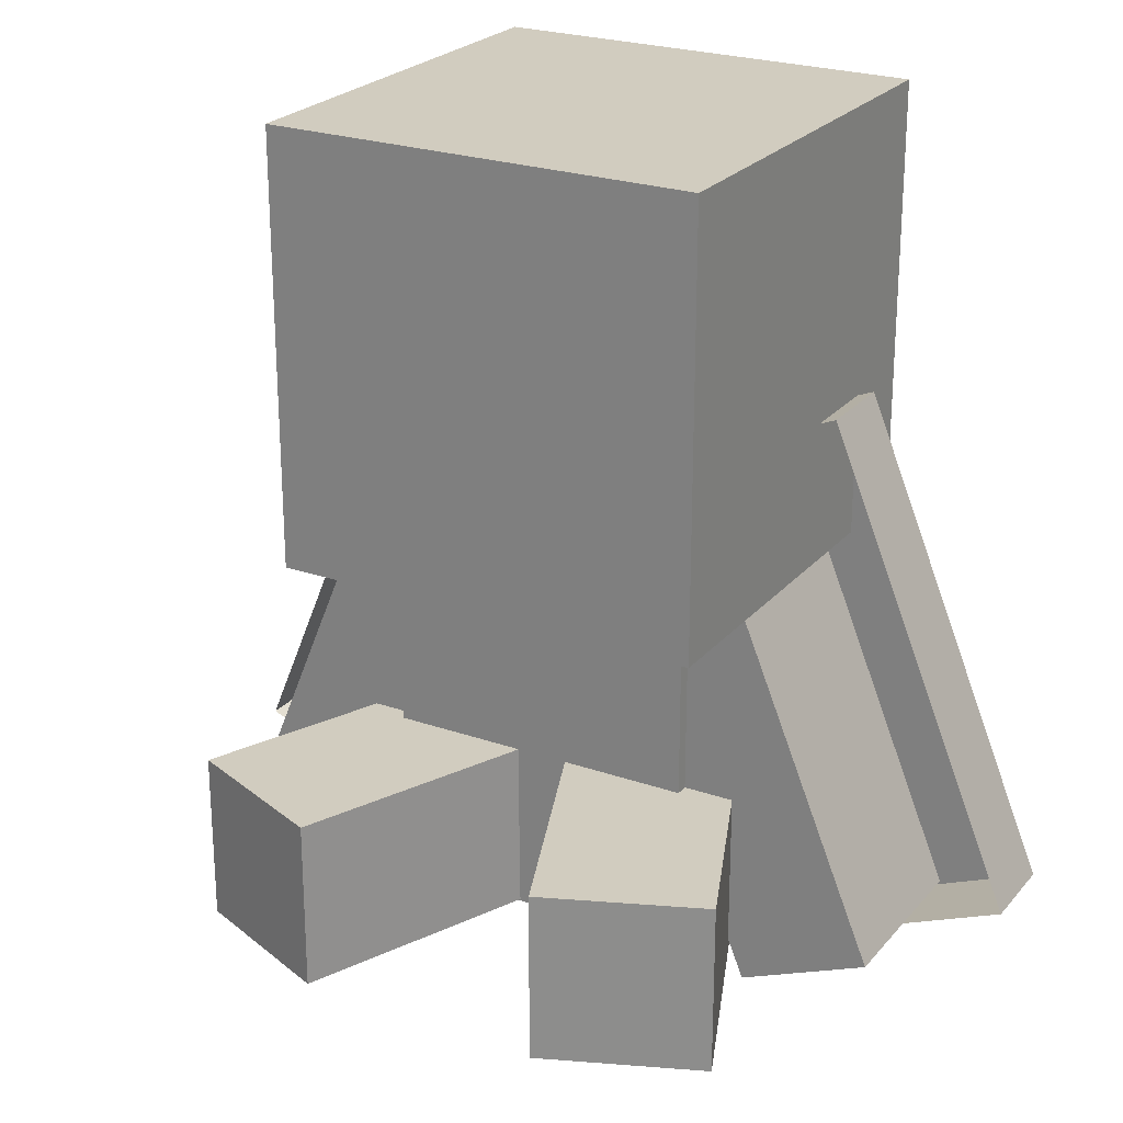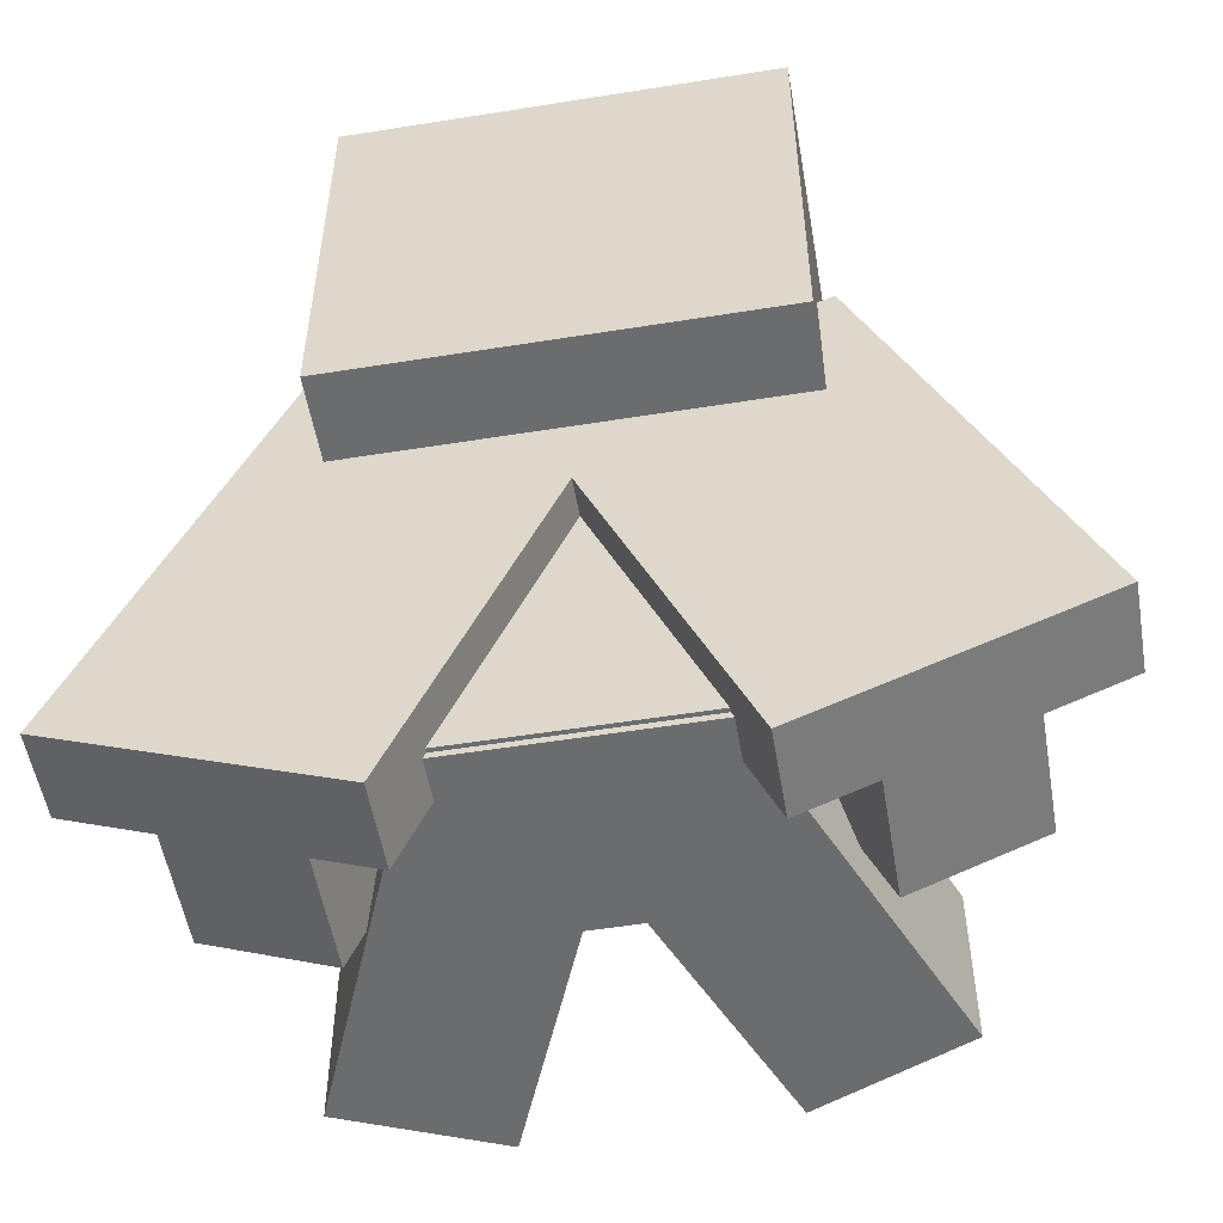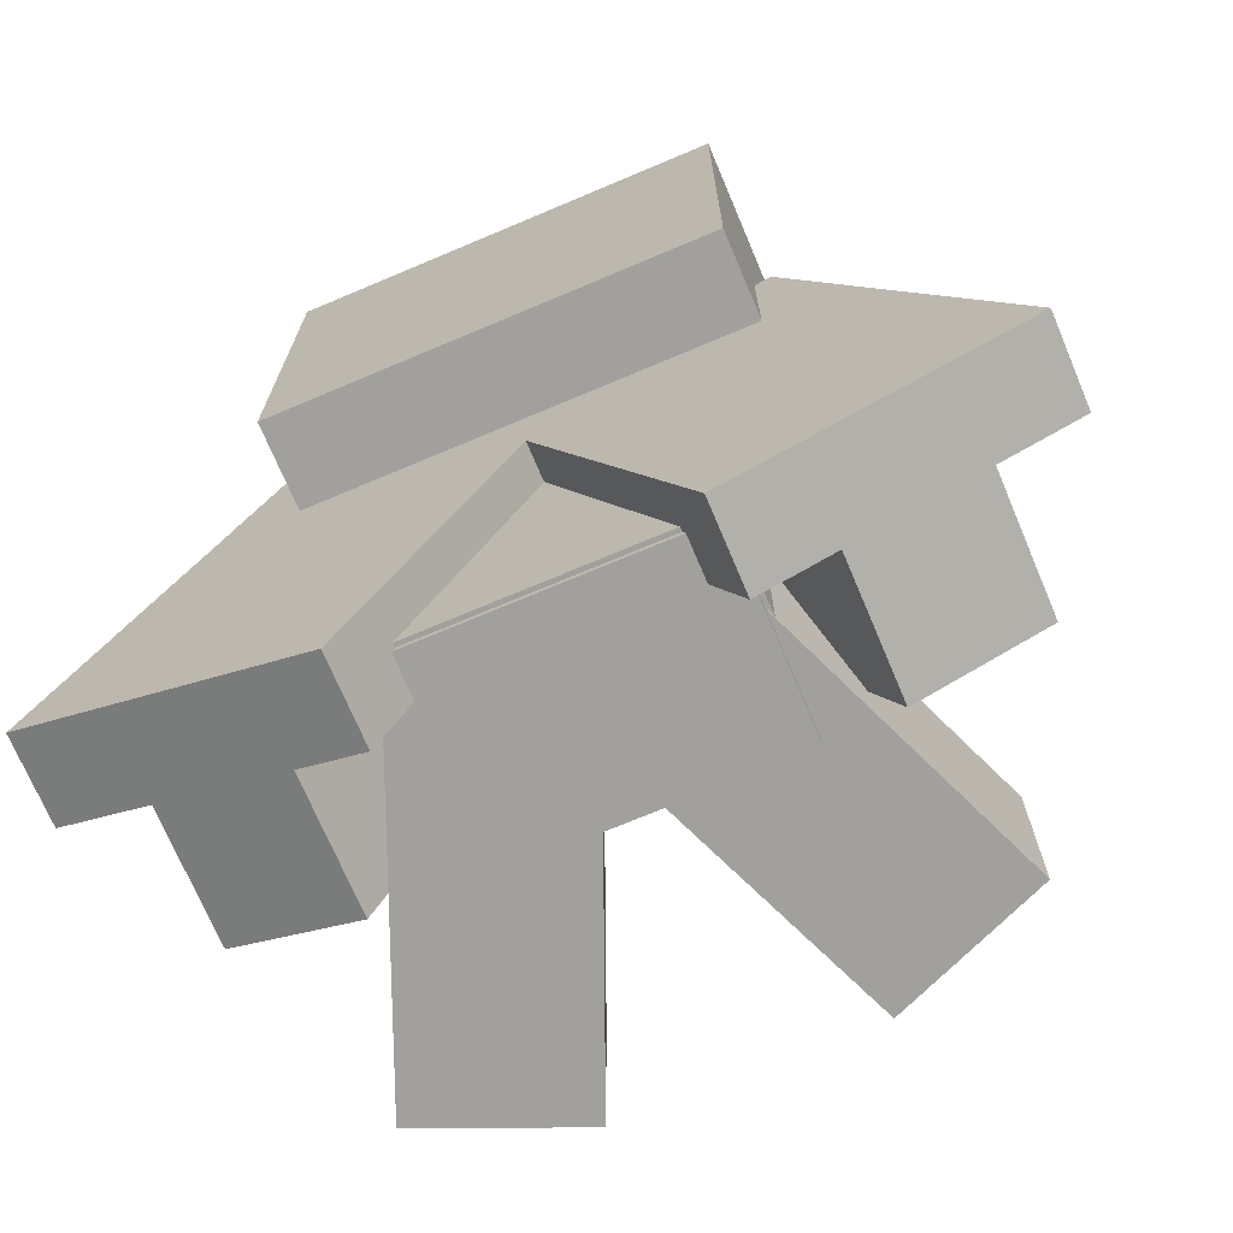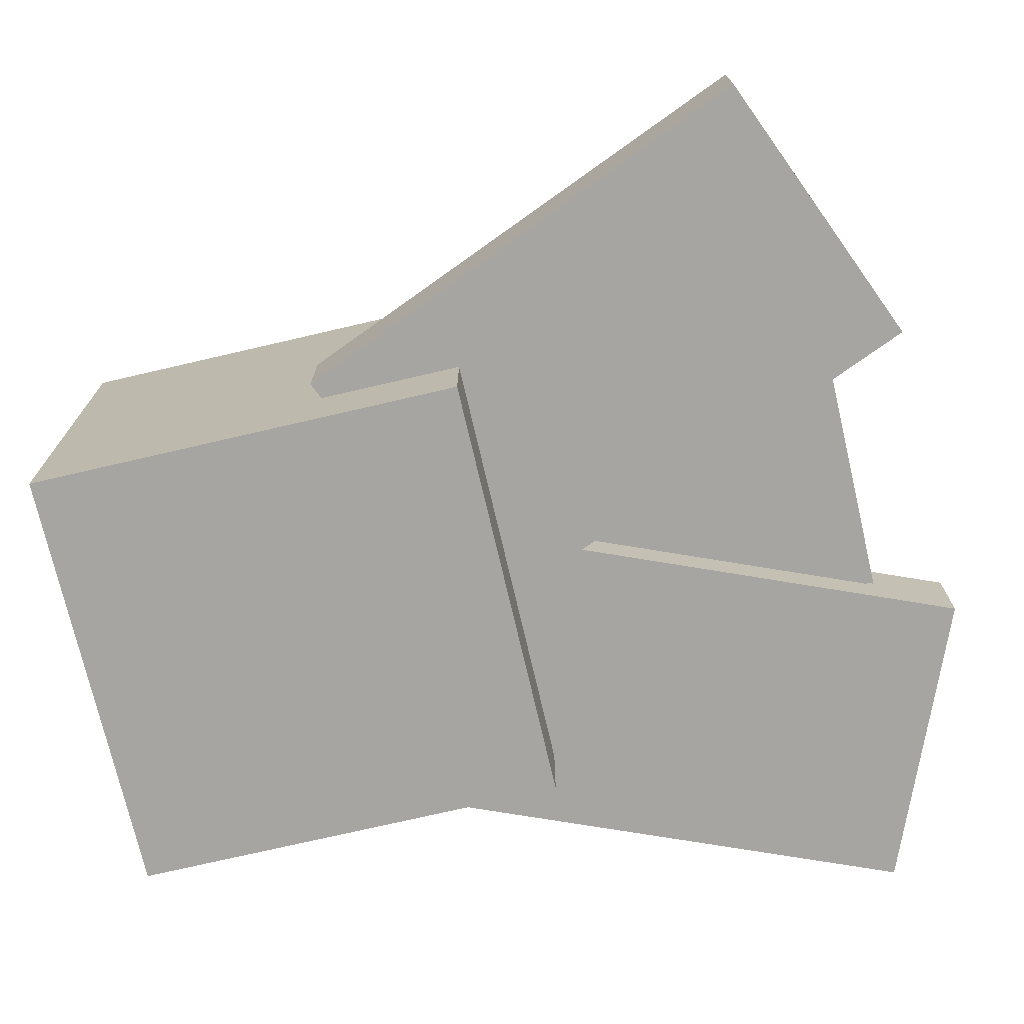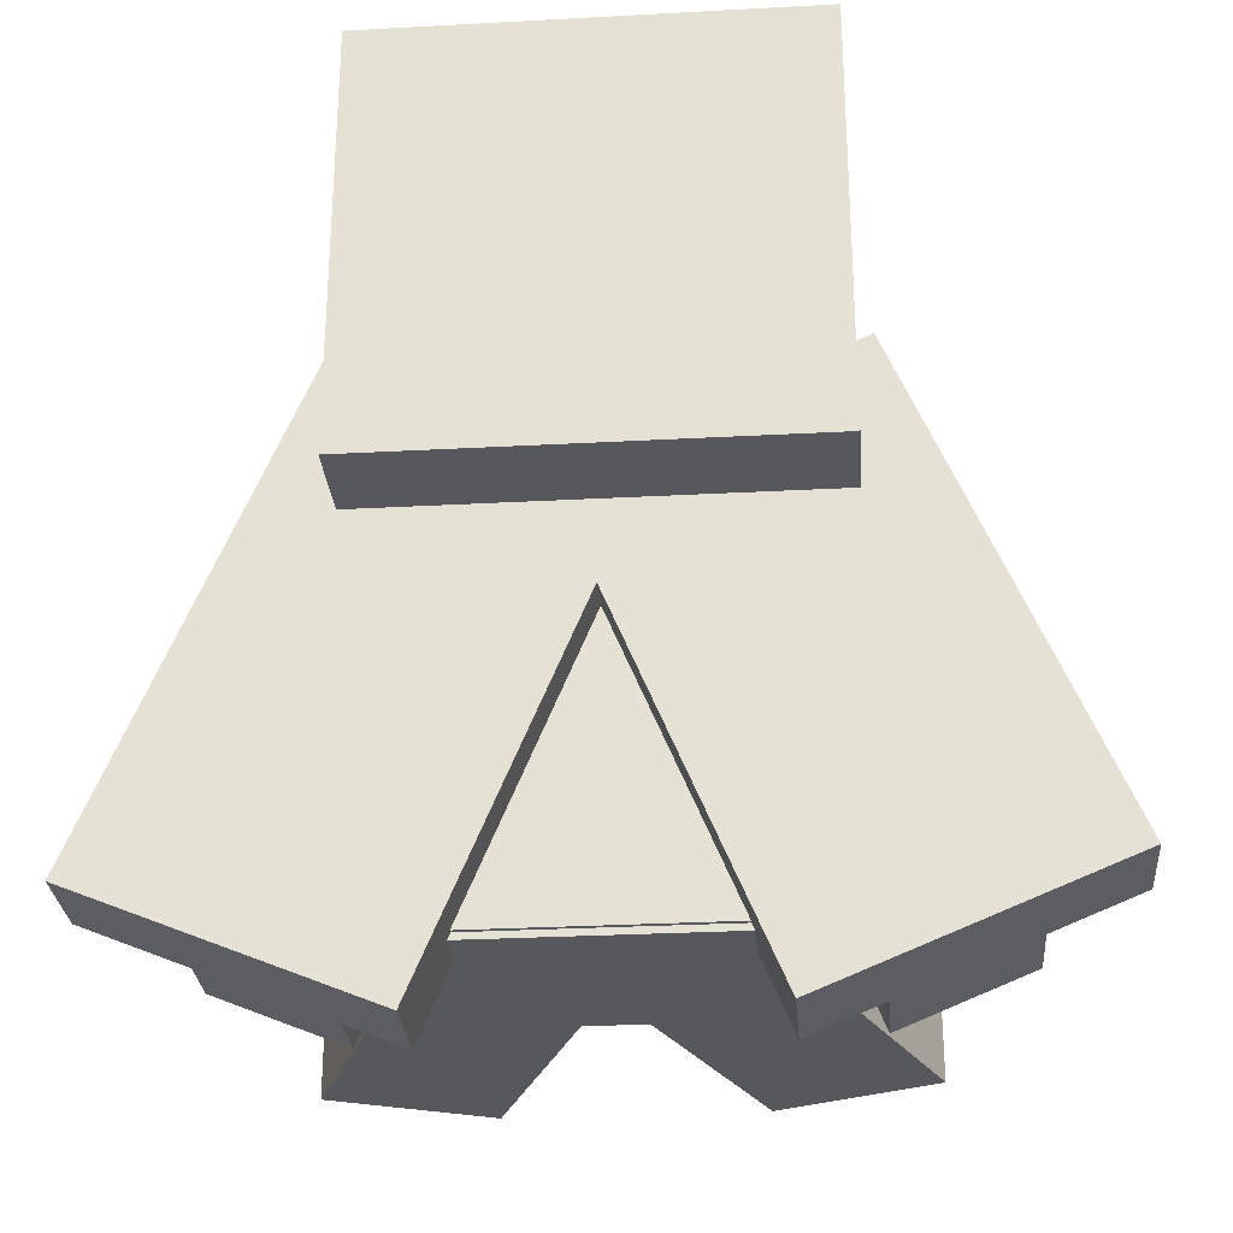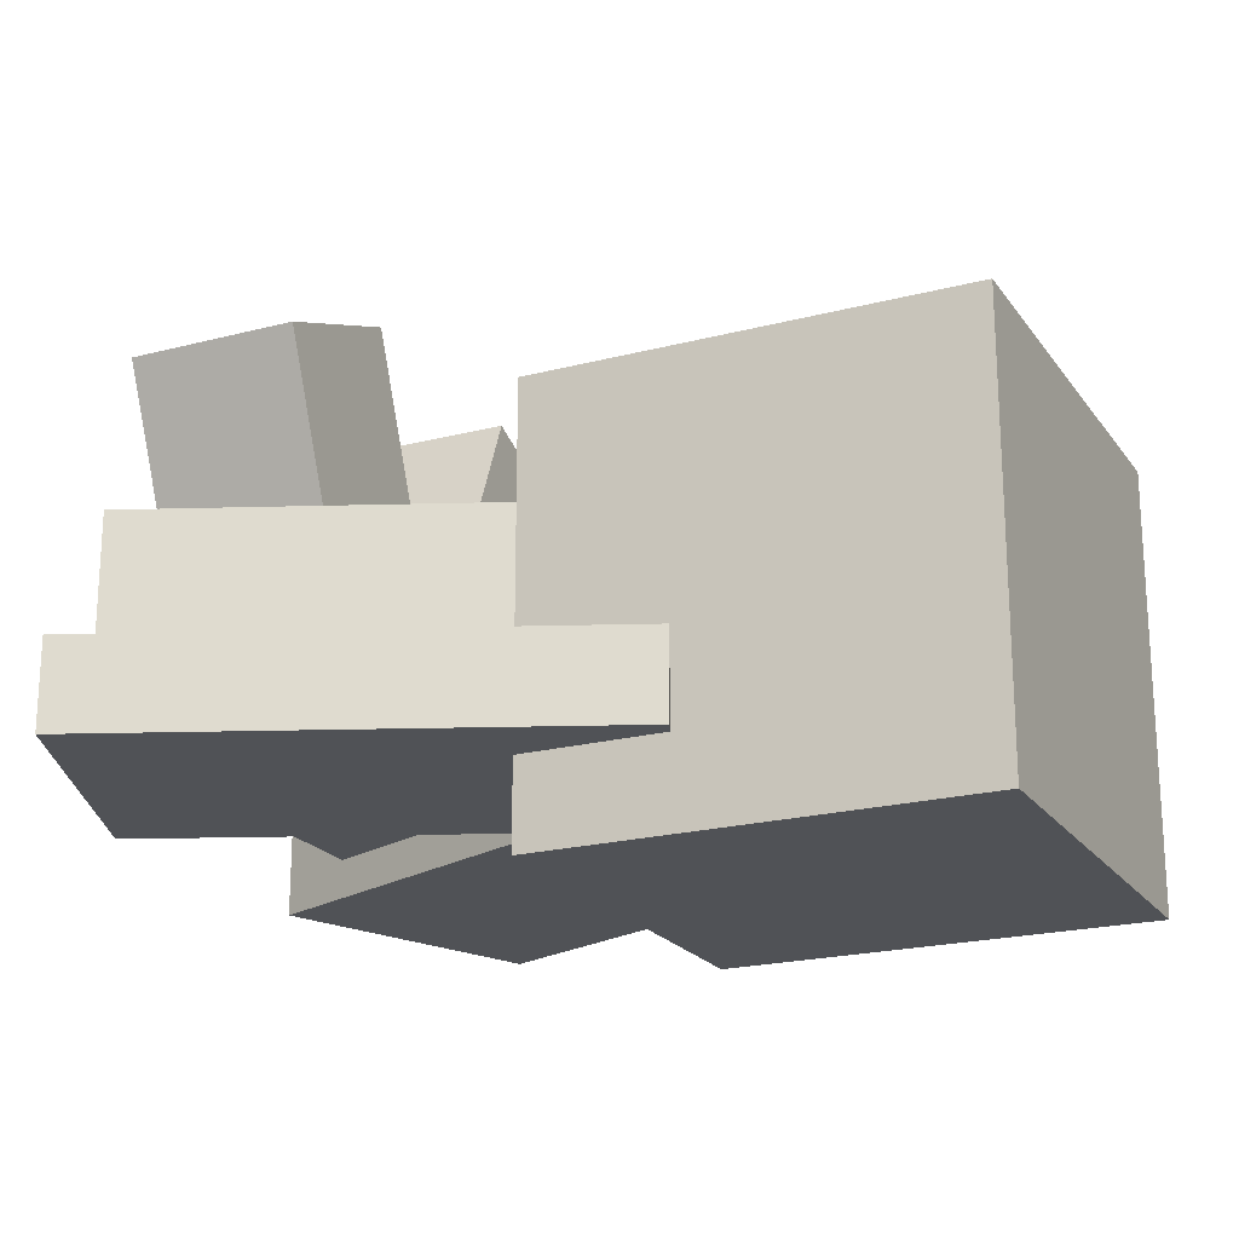
<metadata>
{"format":"obj","ext":"obj","renderer":"f3d","projection":"perspective","resolution":1024,"background":"white","views":[{"elev":24.2,"azim":29.9,"up":"+Y"},{"elev":-53.6,"azim":-170.3,"up":"+Y"},{"elev":-71.6,"azim":-157.1,"up":"+Y"},{"elev":-73.6,"azim":-76.9,"up":"+Z"},{"elev":-28.6,"azim":-175.3,"up":"+Y"},{"elev":-20.7,"azim":115.3,"up":"+Z"}]}
</metadata>
<code>
o Body
v -0.2188 0 -0.3438
v 0.2188 0.5625 -0.3438
v 0.2188 0 -0.3438
v 0.2188 0.5625 -0.0625
v 0.2188 0 -0.0625
v -0.2188 0.5625 -0.0625
v -0.2188 0 -0.0625
v -0.2188 0.5625 -0.3438
f 1 2 3
f 3 4 5
f 5 6 7
f 7 8 1
f 4 8 6
f 3 7 1
f 1 8 2
f 3 2 4
f 5 4 6
f 7 6 8
f 4 2 8
f 3 5 7
o Body_Layer
v -0.225 0.009375 -0.35
v 0.225 0.5687 -0.35
v 0.225 0.009375 -0.35
v 0.225 0.5687 -0.05625
v 0.225 0.009375 -0.05625
v -0.225 0.5687 -0.05625
v -0.225 0.009375 -0.05625
v -0.225 0.5687 -0.35
f 9 10 11
f 11 12 13
f 13 14 15
f 15 16 9
f 12 16 14
f 11 15 9
f 9 16 10
f 11 10 12
f 13 12 14
f 15 14 16
f 12 10 16
f 11 13 15
o ElytraLeft
v 0.2171 -0.1064 -0.4062
v 0.3367 0.7481 -0.4062
v 0.6213 0.06098 -0.4062
v 0.3367 0.7481 -0.2812
v 0.6213 0.06098 -0.2812
v 0.2171 -0.1064 -0.2812
v -0.06753 0.5807 -0.4062
v -0.06753 0.5807 -0.2812
f 17 18 19
f 19 20 21
f 22 23 17
f 20 23 24
f 19 22 17
f 17 23 18
f 19 18 20
f 22 24 23
f 20 18 23
f 19 21 22
o ElytraRight
v -0.6213 0.06098 -0.4062
v 0.06753 0.5807 -0.4062
v -0.2171 -0.1064 -0.4062
v 0.06753 0.5807 -0.2812
v -0.2171 -0.1064 -0.2812
v -0.6213 0.06098 -0.2812
v -0.3367 0.7481 -0.4062
v -0.3367 0.7481 -0.2812
f 25 26 27
f 27 28 29
f 30 31 25
f 28 31 32
f 27 30 25
f 25 31 26
f 27 26 28
f 30 32 31
f 28 26 31
f 27 29 30
o Hat_Layer
v -0.3125 0.5312 -0.5312
v 0.3125 1.156 -0.5312
v 0.3125 0.5312 -0.5312
v 0.3125 1.156 0.09375
v 0.3125 0.5312 0.09375
v -0.3125 1.156 0.09375
v -0.3125 0.5312 0.09375
v -0.3125 1.156 -0.5312
f 33 34 35
f 35 36 37
f 37 38 39
f 39 40 33
f 36 40 38
f 35 39 33
f 33 40 34
f 35 34 36
f 37 36 38
f 39 38 40
f 36 34 40
f 35 37 39
o Head
v -0.2969 0.5625 -0.5156
v 0.2969 1.141 -0.5156
v 0.2969 0.5625 -0.5156
v 0.2969 1.141 0.07812
v 0.2969 0.5625 0.07812
v -0.2969 1.141 0.07812
v -0.2969 0.5625 0.07812
v -0.2969 1.141 -0.5156
f 41 42 43
f 43 44 45
f 45 46 47
f 47 48 41
f 44 48 46
f 43 47 41
f 41 48 42
f 43 42 44
f 45 44 46
f 47 46 48
f 44 42 48
f 43 45 47
o Left_Arm
v 0.3247 -0.01685 -0.3312
v 0.2827 0.5746 -0.3312
v 0.4979 0.05491 -0.3312
v 0.2827 0.5746 -0.08125
v 0.4979 0.05491 -0.08125
v 0.1094 0.5028 -0.08125
v 0.3247 -0.01685 -0.08125
v 0.1094 0.5028 -0.3312
f 49 50 51
f 51 52 53
f 53 54 55
f 55 56 49
f 52 56 54
f 51 55 49
f 49 56 50
f 51 50 52
f 53 52 54
f 55 54 56
f 52 50 56
f 51 53 55
o Left_Arm_Layer
v 0.5061 0.05152 -0.3375
v 0.1013 0.5062 -0.3375
v 0.286 0.5828 -0.3375
v 0.286 0.5828 -0.075
v 0.5061 0.05152 -0.075
v 0.1013 0.5062 -0.075
v 0.3213 -0.02501 -0.075
v 0.3213 -0.02501 -0.3375
f 57 58 59
f 57 60 61
f 61 62 63
f 63 58 64
f 60 58 62
f 57 63 64
f 57 64 58
f 57 59 60
f 61 60 62
f 63 62 58
f 60 59 58
f 57 61 63
o Left_Leg
v -0.02951 0.0125 -0.2527
v 0.1812 0.2469 -0.34
v 0.1812 0.0125 -0.34
v 0.3965 0.2469 0.1797
v 0.3965 0.0125 0.1797
v 0.1857 0.2469 0.267
v 0.1857 0.0125 0.267
v -0.02951 0.2469 -0.2527
f 65 66 67
f 67 68 69
f 69 70 71
f 71 72 65
f 68 72 70
f 65 69 71
f 65 72 66
f 67 66 68
f 69 68 70
f 71 70 72
f 68 66 72
f 65 67 69
o Left_Leg_Layer
v -0.03529 0.00625 -0.2503
v 0.187 0.2531 -0.3424
v 0.187 0.00625 -0.3424
v 0.4071 0.2531 0.1888
v 0.4071 0.00625 0.1888
v 0.1848 0.2531 0.2809
v 0.1848 0.00625 0.2809
v -0.03529 0.2531 -0.2503
f 73 74 75
f 75 76 77
f 77 78 79
f 79 80 73
f 78 74 80
f 75 79 73
f 73 80 74
f 75 74 76
f 77 76 78
f 79 78 80
f 78 76 74
f 75 77 79
o Right_Arm
v -0.4979 0.05491 -0.3312
v -0.1094 0.5028 -0.3312
v -0.3247 -0.01685 -0.3312
v -0.1094 0.5028 -0.08125
v -0.3247 -0.01685 -0.08125
v -0.2827 0.5746 -0.08125
v -0.4979 0.05491 -0.08125
v -0.2827 0.5746 -0.3312
f 81 82 83
f 83 84 85
f 85 86 87
f 87 88 81
f 84 88 86
f 83 87 81
f 81 88 82
f 83 82 84
f 85 84 86
f 87 86 88
f 84 82 88
f 83 85 87
o Right_Arm_Layer
v -0.5061 0.05152 -0.3375
v -0.1013 0.5062 -0.3375
v -0.3213 -0.02501 -0.3375
v -0.1013 0.5062 -0.075
v -0.3213 -0.02501 -0.075
v -0.5061 0.05152 -0.075
v -0.286 0.5828 -0.075
v -0.286 0.5828 -0.3375
f 89 90 91
f 91 92 93
f 94 92 95
f 94 96 89
f 92 96 95
f 91 94 89
f 89 96 90
f 91 90 92
f 94 93 92
f 94 95 96
f 92 90 96
f 91 93 94
o Right_Leg
v -0.1667 0.0125 -0.3397
v 0.04407 0.2469 -0.2524
v 0.04407 0.0125 -0.2524
v -0.1712 0.2469 0.2673
v -0.1712 0.0125 0.2673
v -0.3819 0.2469 0.18
v -0.3819 0.0125 0.18
v -0.1667 0.2469 -0.3397
f 97 98 99
f 99 100 101
f 101 102 103
f 103 104 97
f 100 104 102
f 99 103 97
f 97 104 98
f 99 98 100
f 101 100 102
f 103 102 104
f 100 98 104
f 99 101 103
o Right_Leg_Layer
v -0.1725 0.00625 -0.3421
v 0.04985 0.2531 -0.25
v 0.04985 0.00625 -0.25
v -0.1702 0.2531 0.2812
v -0.1702 0.00625 0.2812
v -0.3925 0.2531 0.1892
v -0.3925 0.00625 0.1892
v -0.1725 0.2531 -0.3421
f 105 106 107
f 107 108 109
f 109 110 111
f 111 112 105
f 108 112 110
f 107 111 105
f 105 112 106
f 107 106 108
f 109 108 110
f 111 110 112
f 108 106 112
f 107 109 111

</code>
